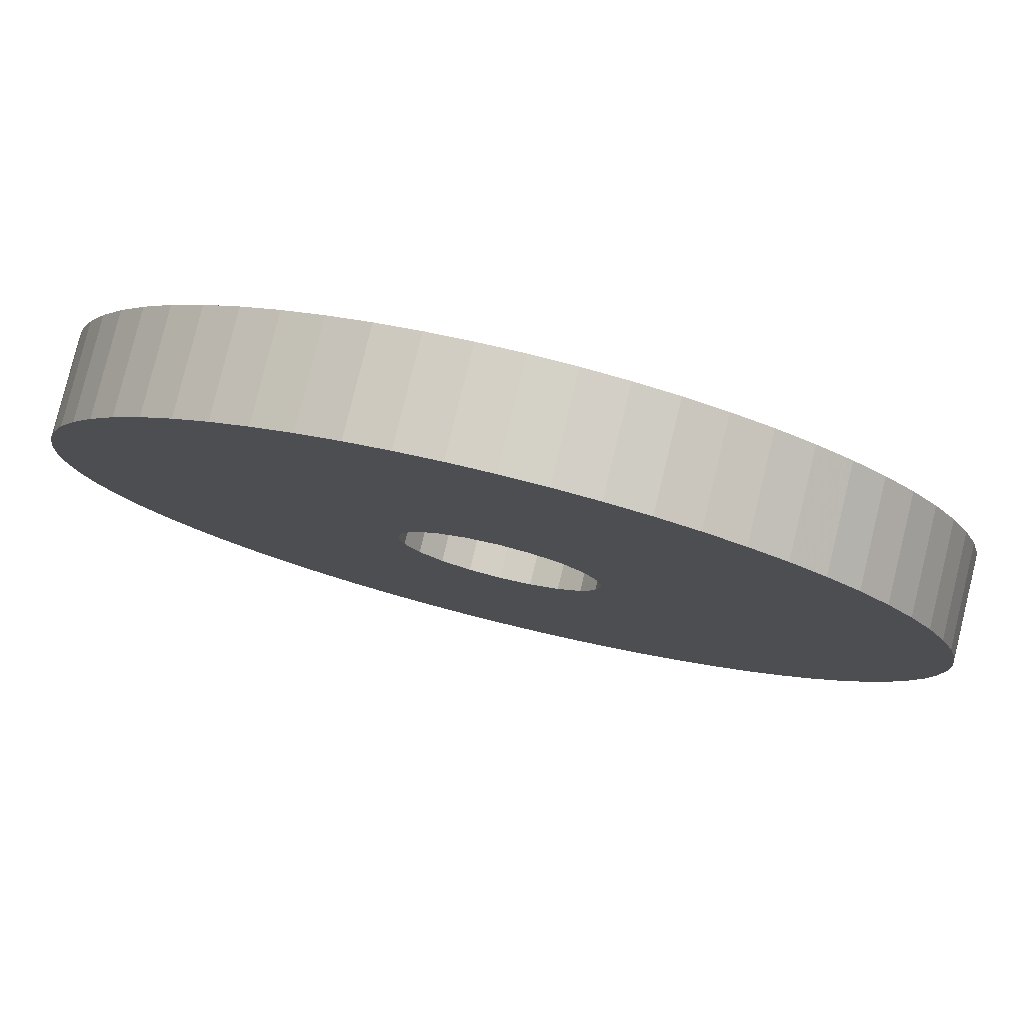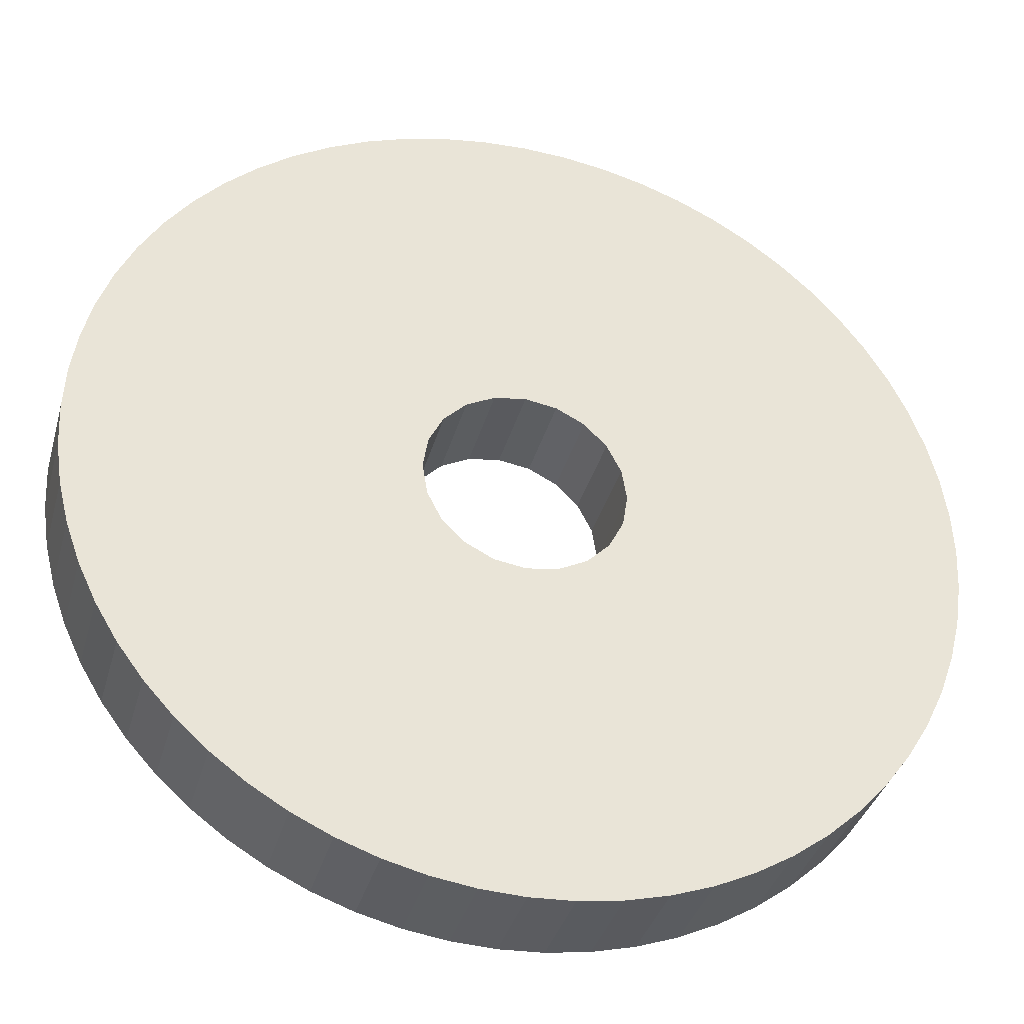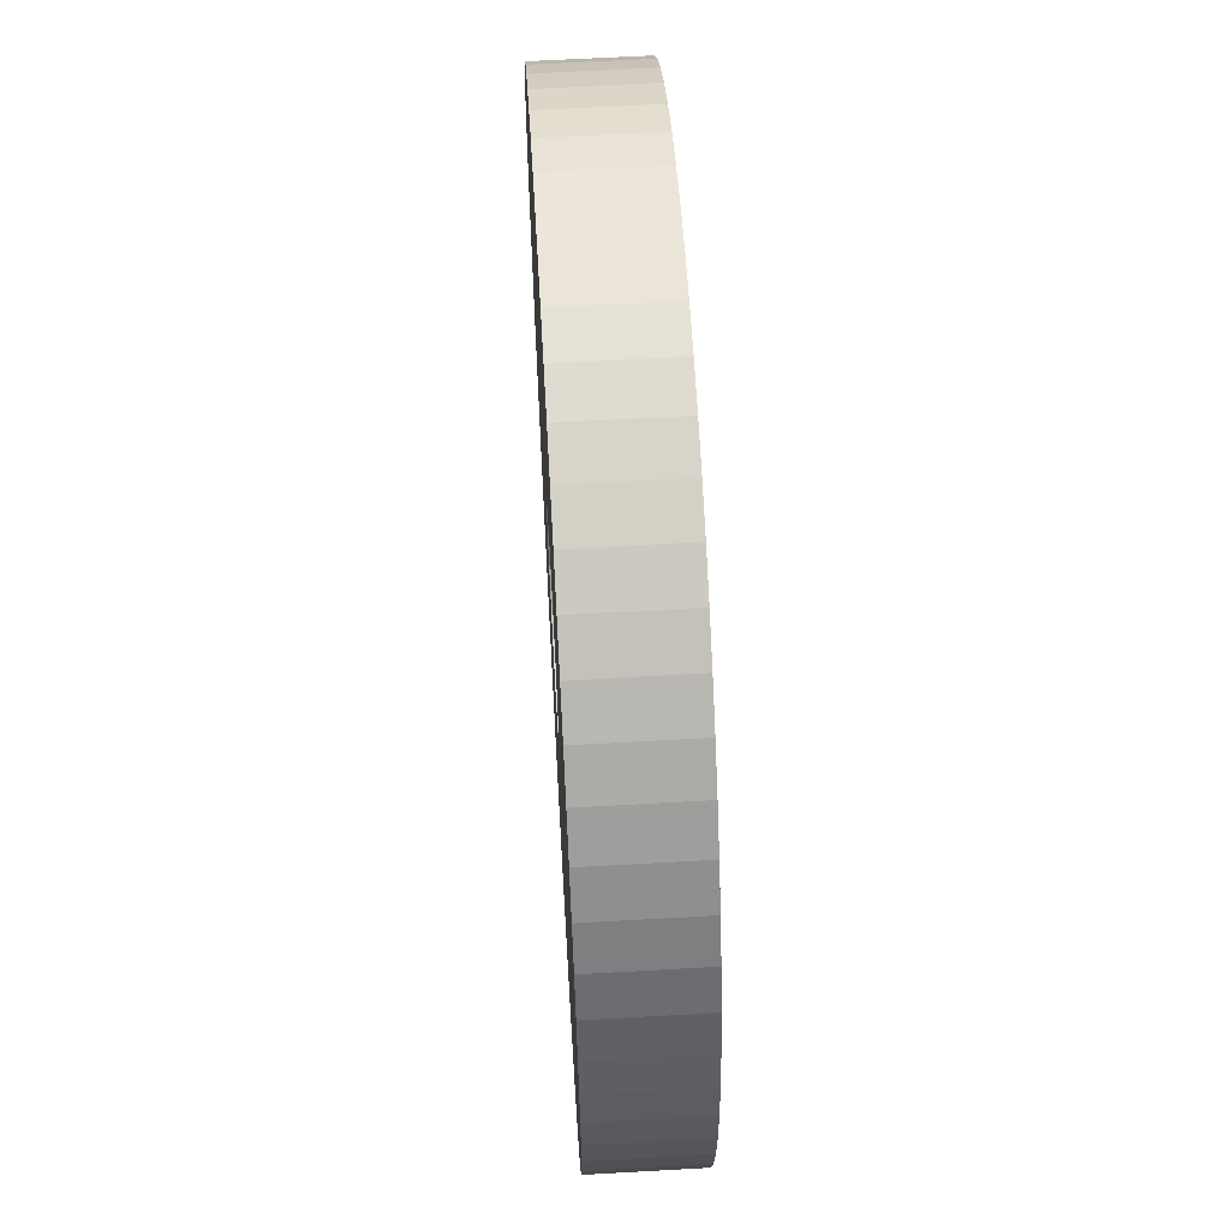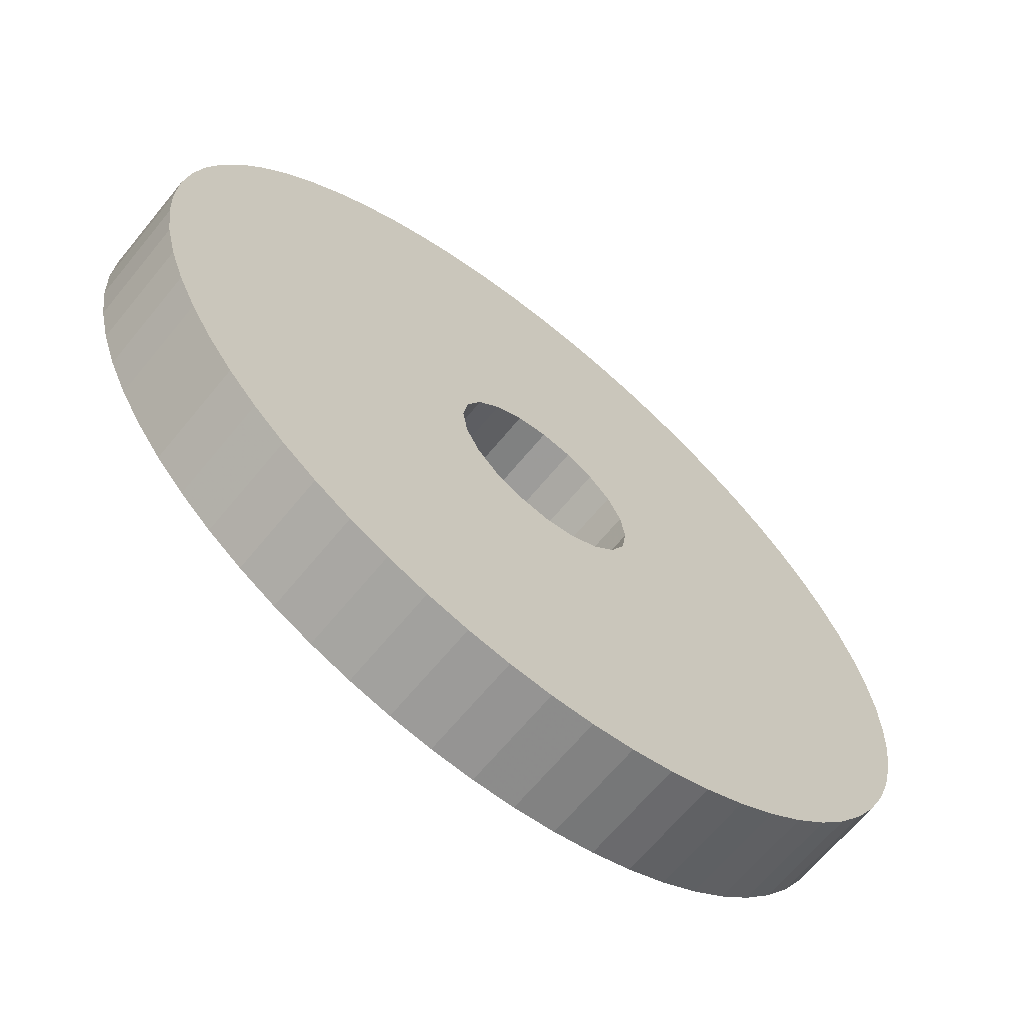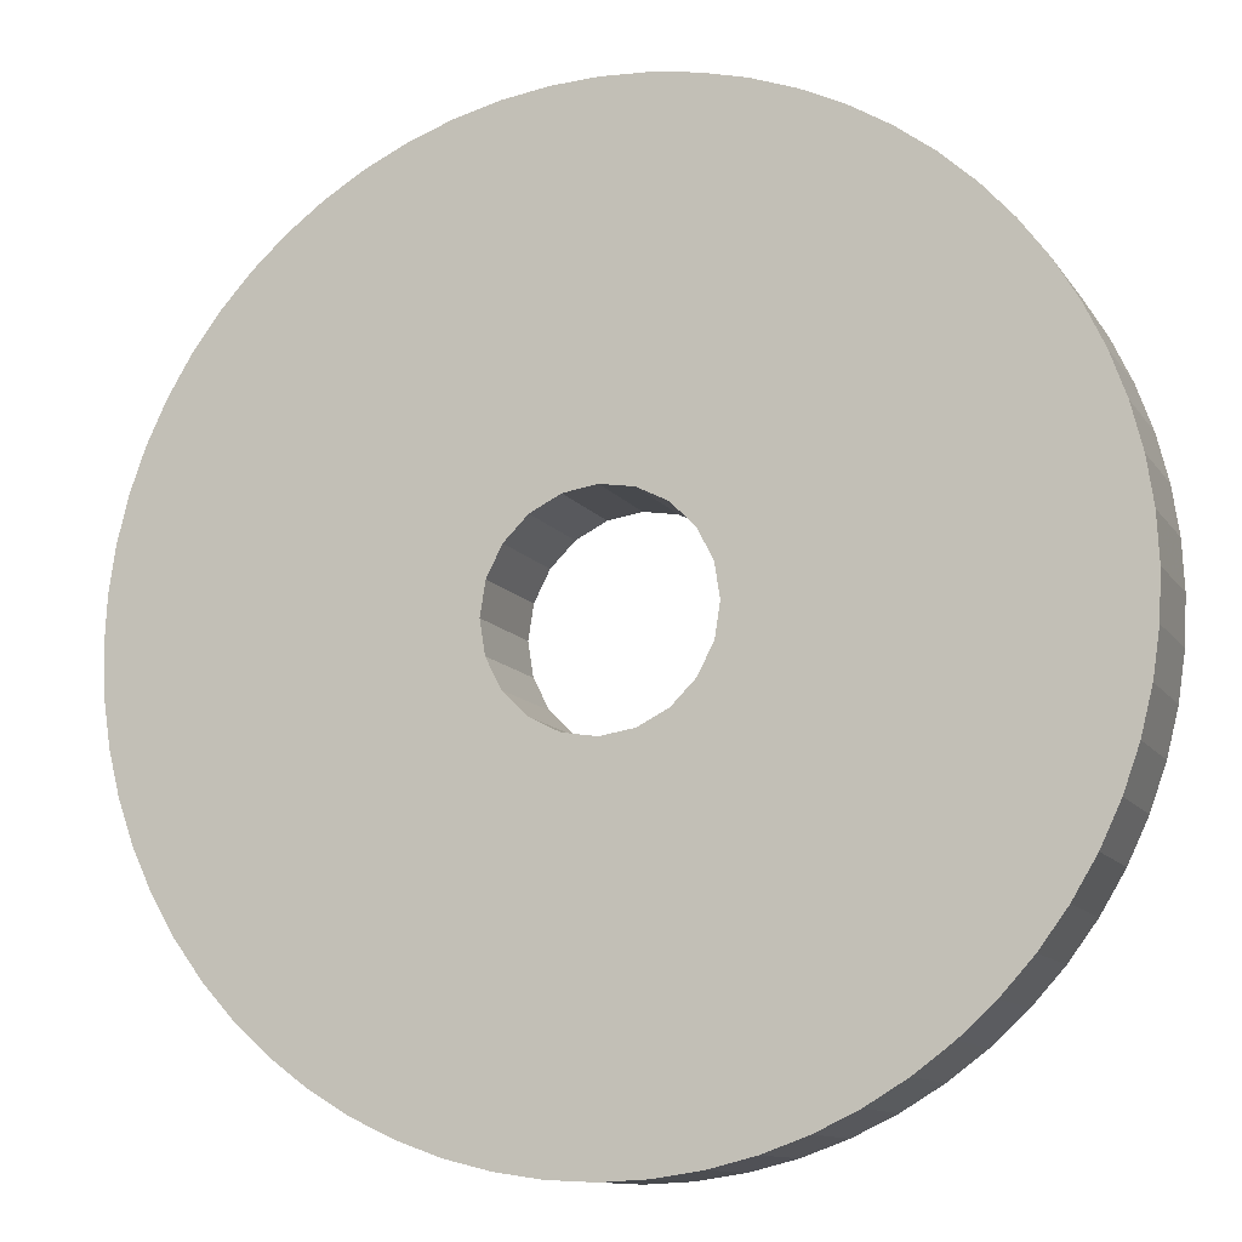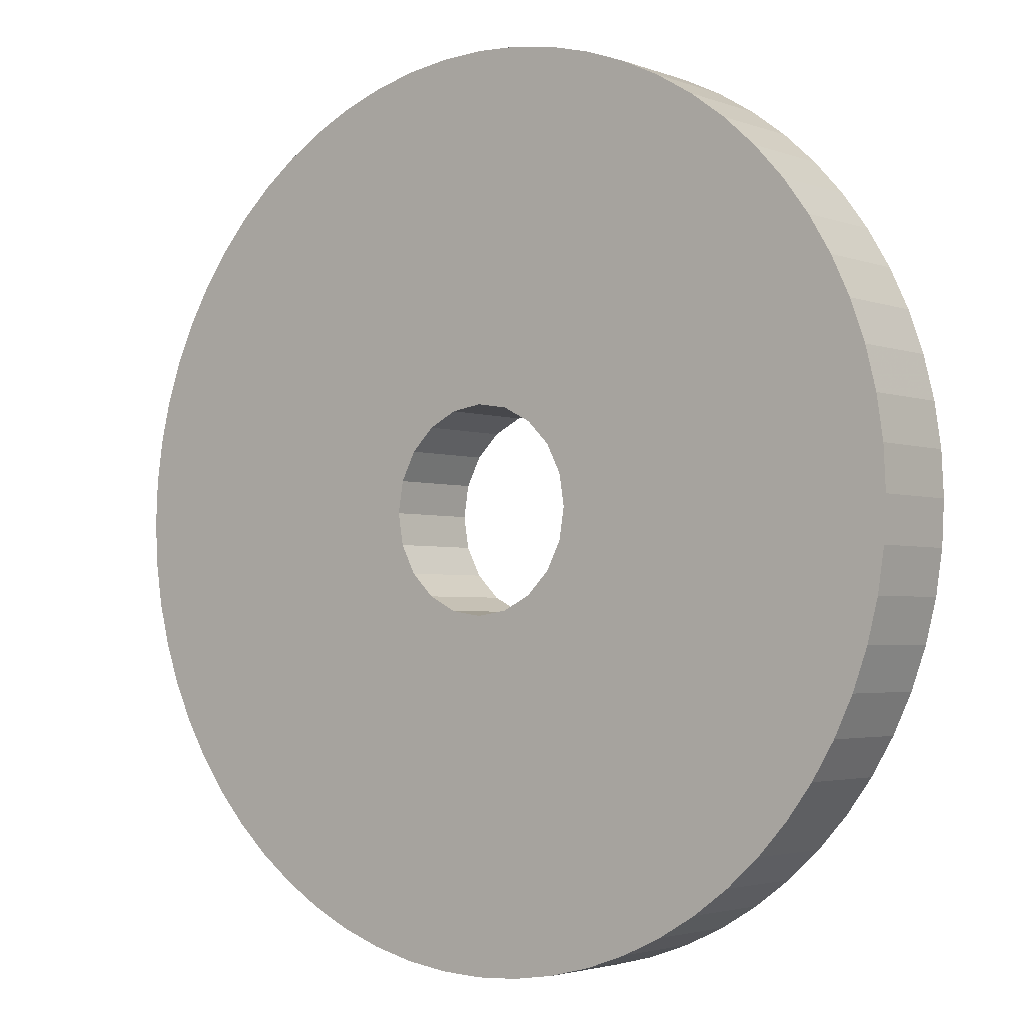
<metadata>
{"format":"obj","ext":"obj","renderer":"f3d","projection":"perspective","resolution":1024,"background":"white","views":[{"elev":79.8,"azim":-166.2,"up":"+Y"},{"elev":-36.4,"azim":-15.1,"up":"+Y"},{"elev":61.6,"azim":86.7,"up":"+Y"},{"elev":-65.6,"azim":140.7,"up":"+Y"},{"elev":-11.5,"azim":-159.3,"up":"+Y"},{"elev":-2.9,"azim":-141.7,"up":"+Y"}]}
</metadata>
<code>
o obj_0
v 12.84 		97.49 		10
v 9.606 		96.34 		10
v 6.501 		94.87 		10
v 3.555 		93.1 		10
v 0.796 		91.06 		10
v 33.16 		97.49 		2
v 36.39 		96.34 		2
v 39.5 		94.87 		2
v 20.53 		56.39 		10
v 42.45 		93.1 		2
v 18.3 		57.53 		10
v 45.2 		91.06 		2
v 47.75 		88.75 		2
v 50.05 		86.2 		2
v 52.1 		83.44 		2
v 53.87 		80.5 		2
v 55.34 		77.39 		2
v 56.49 		74.16 		2
v 57.33 		70.83 		2
v 57.83 		67.43 		2
v 16.53 		59.3 		10
v 53.87 		80.5 		10
v 55.34 		77.39 		10
v 15.39 		66.47 		2
v 15.39 		61.53 		10
v 52.1 		83.44 		10
v 16.53 		68.7 		2
v -6.101 		83.44 		2
v -7.867 		80.5 		2
v -7.867 		80.5 		10
v -6.101 		83.44 		10
v -9.336 		77.39 		2
v -9.336 		77.39 		10
v 18.3 		70.47 		2
v -10.49 		74.16 		2
v -10.49 		74.16 		10
v 20.53 		71.61 		2
v -11.33 		70.83 		2
v -11.33 		70.83 		10
v -11.83 		67.43 		2
v -11.83 		67.43 		10
v 23 		72 		2
v -1.749 		88.75 		10
v -4.055 		86.2 		10
v 25.47 		71.61 		2
v 27.7 		70.47 		2
v 29.47 		68.7 		2
v 30.61 		66.47 		2
v 58 		64 		10
v 33.16 		30.51 		10
v 36.39 		31.66 		10
v 39.5 		33.13 		10
v 42.45 		34.9 		10
v 45.2 		36.95 		10
v 47.75 		39.25 		10
v 50.05 		41.8 		10
v 52.1 		44.55 		10
v 53.87 		47.5 		10
v 55.34 		50.61 		10
v 56.49 		53.84 		10
v 57.33 		57.17 		10
v 57.83 		60.57 		10
v 29.83 		29.67 		10
v 29.83 		29.67 		2
v 23 		56 		10
v 16.17 		98.33 		2
v 19.57 		98.83 		2
v 23 		99 		2
v 26.43 		98.83 		2
v 29.83 		98.33 		2
v 15 		64 		10
v 0.796 		91.06 		2
v 3.555 		93.1 		2
v 6.501 		94.87 		2
v 9.606 		96.34 		2
v 12.84 		97.49 		2
v 15.39 		66.47 		10
v 31 		64 		10
v 30.61 		61.53 		10
v 16.53 		68.7 		10
v -4.055 		86.2 		2
v -1.749 		88.75 		2
v 29.47 		59.3 		10
v 18.3 		70.47 		10
v 27.7 		57.53 		10
v 25.47 		56.39 		10
v 20.53 		71.61 		10
v 58 		64 		2
v 57.83 		60.57 		2
v 57.33 		57.17 		2
v 56.49 		53.84 		2
v 55.34 		50.61 		2
v 53.87 		47.5 		2
v 52.1 		44.55 		2
v 50.05 		41.8 		2
v 47.75 		39.25 		2
v 45.2 		36.95 		2
v 42.45 		34.9 		2
v 39.5 		33.13 		2
v 23 		72 		10
v 36.39 		31.66 		2
v 33.16 		30.51 		2
v 25.47 		71.61 		10
v 20.53 		56.39 		2
v 23 		56 		2
v 18.3 		57.53 		2
v 27.7 		70.47 		10
v 19.57 		29.17 		10
v 23 		29 		10
v 26.43 		29.17 		10
v 16.53 		59.3 		2
v 16.17 		29.67 		10
v 29.47 		68.7 		10
v 15.39 		61.53 		2
v 15 		64 		2
v 30.61 		66.47 		10
v 0.796 		36.95 		10
v 3.555 		34.9 		10
v 6.501 		33.13 		10
v 9.606 		31.66 		10
v 12.84 		30.51 		10
v -9.336 		50.61 		10
v -7.867 		47.5 		10
v -6.101 		44.55 		10
v -4.055 		41.8 		10
v -1.749 		39.25 		10
v -12 		64 		10
v -11.83 		60.57 		10
v -11.33 		57.17 		10
v -10.49 		53.84 		10
v 0.796 		36.95 		2
v 3.555 		34.9 		2
v 57.83 		67.43 		10
v 6.501 		33.13 		2
v 57.33 		70.83 		10
v 9.606 		31.66 		2
v 56.49 		74.16 		10
v 12.84 		30.51 		2
v 16.17 		29.67 		2
v 19.57 		29.17 		2
v 50.05 		86.2 		10
v 23 		29 		2
v 47.75 		88.75 		10
v 45.2 		91.06 		10
v 42.45 		93.1 		10
v 39.5 		94.87 		10
v 36.39 		96.34 		10
v 33.16 		97.49 		10
v -12 		64 		2
v 29.83 		98.33 		10
v -11.83 		60.57 		2
v -11.33 		57.17 		2
v 26.43 		98.83 		10
v -10.49 		53.84 		2
v -9.336 		50.61 		2
v 23 		99 		10
v 31 		64 		2
v -7.867 		47.5 		2
v 19.57 		98.83 		10
v -6.101 		44.55 		2
v 16.17 		98.33 		10
v 30.61 		61.53 		2
v -4.055 		41.8 		2
v -1.749 		39.25 		2
v 29.47 		59.3 		2
v 27.7 		57.53 		2
v 25.47 		56.39 		2
v 26.43 		29.17 		2
g group_0_16089887
f 31 30 80
f 44 31 80
f 12 13 46
f 47 46 13
f 13 14 47
f 14 15 47
f 15 16 47
f 48 47 16
f 16 17 48
f 17 18 48
f 18 19 48
f 157 48 19
f 20 157 19
f 17 16 22
f 17 22 23
f 151 149 115
f 28 29 30
f 28 30 31
f 29 32 33
f 29 33 30
f 24 115 38
f 32 35 36
f 32 36 33
f 27 82 34
f 35 38 39
f 35 39 36
f 27 80 77
f 27 77 24
f 38 40 41
f 38 41 39
f 77 80 30
f 30 33 77
f 33 36 77
f 36 39 77
f 71 77 39
f 41 71 39
f 80 27 84
f 34 84 27
f 37 87 84
f 37 84 34
f 45 42 70
f 100 87 37
f 100 37 42
f 83 85 55
f 55 56 83
f 56 57 83
f 57 58 83
f 79 83 58
f 58 59 79
f 59 60 79
f 60 61 79
f 78 79 61
f 61 62 78
f 49 78 62
f 45 103 100
f 45 100 42
f 6 7 45
f 8 10 46
f 103 45 46
f 117 118 11
f 70 6 45
f 42 37 66
f 66 67 42
f 67 68 42
f 68 69 42
f 69 70 42
f 47 113 46
f 48 113 47
f 7 8 45
f 25 123 21
f 21 126 11
f 71 129 25
f 50 63 64
f 80 84 43
f 75 37 74
f 73 74 34
f 66 37 76
f 76 37 75
f 34 74 37
f 72 73 34
f 111 106 164
f 29 24 32
f 35 32 24
f 28 27 29
f 38 35 24
f 81 27 28
f 72 34 82
f 82 27 81
f 85 86 52
f 89 90 157
f 162 157 90
f 91 162 90
f 92 162 91
f 93 162 92
f 94 165 93
f 95 165 94
f 96 165 95
f 97 166 96
f 98 166 97
f 99 166 98
f 53 54 85
f 52 53 85
f 109 110 65
f 54 55 85
f 142 140 105
f 46 107 103
f 86 65 63
f 63 50 86
f 51 86 50
f 110 63 65
f 51 52 86
f 108 109 65
f 9 112 65
f 108 65 112
f 107 46 113
f 136 134 104
f 48 116 113
f 106 104 134
f 134 132 106
f 43 44 80
f 118 119 11
f 9 11 119
f 119 120 9
f 121 9 120
f 112 9 121
f 48 157 116
f 72 82 43
f 82 81 44
f 82 44 43
f 81 28 31
f 81 31 44
f 124 21 123
f 125 21 124
f 126 21 125
f 117 11 126
f 123 25 122
f 127 71 41
f 128 71 127
f 129 71 128
f 130 25 129
f 122 25 130
f 114 25 21
f 132 118 117
f 132 117 131
f 20 133 49
f 134 119 118
f 134 118 132
f 16 15 26
f 16 26 22
f 25 114 71
f 20 19 135
f 20 135 133
f 136 120 119
f 136 119 134
f 19 18 137
f 19 137 135
f 138 121 120
f 138 120 136
f 18 17 23
f 18 23 137
f 139 112 138
f 138 112 121
f 78 116 157
f 140 108 112
f 140 112 139
f 15 14 141
f 15 141 26
f 142 109 108
f 142 108 140
f 162 79 157
f 78 157 79
f 14 13 143
f 14 143 141
f 104 9 105
f 13 12 144
f 13 144 143
f 79 162 83
f 12 10 145
f 12 145 144
f 9 104 11
f 106 11 104
f 10 8 146
f 10 146 145
f 8 7 147
f 8 147 146
f 111 21 11
f 111 11 106
f 167 86 85
f 7 6 148
f 7 148 147
f 21 111 114
f 6 70 148
f 86 167 105
f 86 105 65
f 127 41 149
f 40 149 41
f 71 114 115
f 127 149 151
f 127 151 128
f 148 70 150
f 151 152 129
f 151 129 128
f 115 24 71
f 77 71 24
f 70 69 153
f 70 153 150
f 152 154 130
f 152 130 129
f 154 155 122
f 154 122 130
f 69 68 156
f 69 156 153
f 155 158 123
f 155 123 122
f 68 67 159
f 68 159 156
f 158 160 124
f 158 124 123
f 67 66 161
f 67 161 159
f 160 163 125
f 160 125 124
f 1 161 66
f 163 164 126
f 163 126 125
f 1 66 76
f 165 83 162
f 164 131 126
f 117 126 131
f 46 45 8
f 76 75 2
f 76 2 1
f 20 88 157
f 83 165 85
f 166 85 165
f 75 74 3
f 75 3 2
f 74 73 4
f 74 4 3
f 162 93 165
f 167 85 166
f 73 72 5
f 73 5 4
f 43 5 72
f 64 167 102
f 166 99 167
f 105 9 65
f 64 102 50
f 102 101 51
f 102 51 50
f 165 96 166
f 101 167 99
f 88 89 157
f 10 12 46
f 101 99 52
f 101 52 51
f 99 98 53
f 99 53 52
f 138 104 139
f 139 105 140
f 138 136 104
f 105 139 104
f 167 64 105
f 102 167 101
f 168 105 64
f 142 105 168
f 98 97 54
f 98 54 53
f 131 164 106
f 132 131 106
f 111 158 114
f 154 152 114
f 97 96 55
f 97 55 54
f 96 95 56
f 96 56 55
f 163 111 164
f 160 111 163
f 158 111 160
f 155 114 158
f 154 114 155
f 115 114 152
f 151 115 152
f 40 38 115
f 24 29 27
f 149 40 115
f 95 94 57
f 95 57 56
f 94 93 58
f 94 58 57
f 148 103 147
f 147 103 146
f 135 137 116
f 137 23 116
f 146 107 145
f 23 22 116
f 113 116 22
f 22 26 113
f 26 141 113
f 107 113 143
f 144 107 143
f 145 107 144
f 93 92 59
f 93 59 58
f 5 43 84
f 4 5 84
f 92 91 60
f 92 60 59
f 2 3 87
f 3 4 84
f 1 2 87
f 84 87 3
f 91 90 61
f 91 61 60
f 156 159 100
f 90 89 62
f 90 62 61
f 107 146 103
f 89 88 49
f 89 49 62
f 133 135 78
f 141 143 113
f 49 133 78
f 49 88 20
f 168 110 109
f 168 109 142
f 1 87 161
f 161 100 159
f 100 161 87
f 103 150 100
f 156 100 153
f 150 103 148
f 153 100 150
f 64 63 110
f 64 110 168
f 116 78 135

</code>
